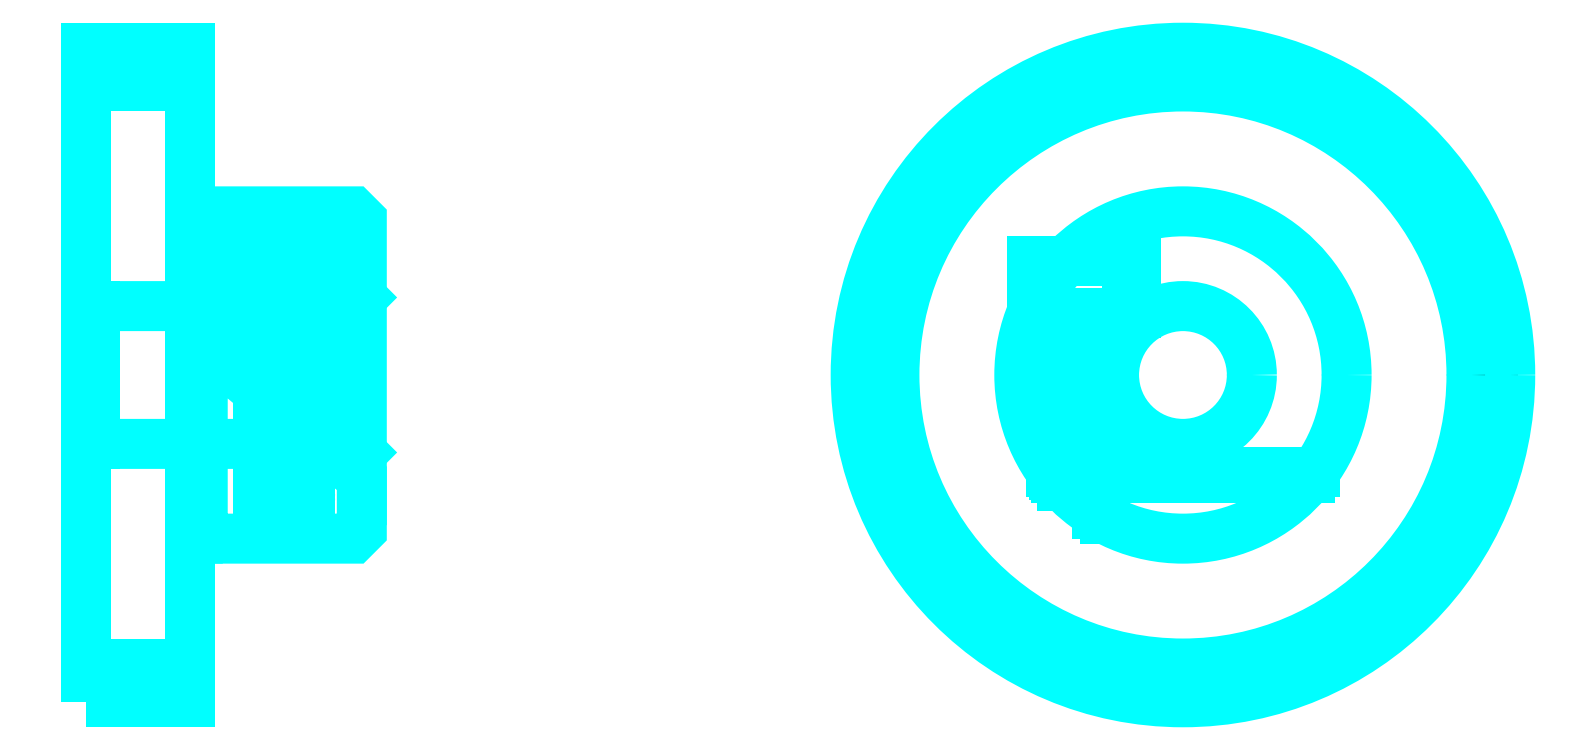
<metadata>
{"format":"dxf","ext":"dxf","renderer":"ezdxf+matplotlib","layout":"modelspace","background":"white","min_lineweight":24,"dpi":150}
</metadata>
<code>
0
SECTION
2
ENTITIES
0
CIRCLE
8
DASHDOT
10
92.35
20
39.42
30
0
40
18
0
LINE
8
HIDDEN
10
41.67
20
43.03
30
0
11
41.67
21
32.33
31
0
0
LINE
8
HIDDEN
10
41.17
20
43.03
30
0
11
41.17
21
31.35
31
0
0
LINE
8
HIDDEN
10
39.17
20
43.03
30
0
11
39.17
21
31.35
31
0
0
LINE
8
HIDDEN
10
38.67
20
43.03
30
0
11
38.67
21
32.33
31
0
0
POLYLINE
8
HIDDEN
66
1
10
0
20
0
30
0
70
2
0
VERTEX
8
HIDDEN
10
89.6
20
48.52
30
0
70
0
0
VERTEX
8
HIDDEN
10
89.6
20
43.03
30
0
70
0
0
VERTEX
8
HIDDEN
10
83.6
20
43.03
30
0
70
0
0
SEQEND
8
0
0
LINE
8
HIDDEN
10
87.85
20
43.03
30
0
11
87.85
21
31.06
31
0
0
LINE
8
HIDDEN
10
87.35
20
43.03
30
0
11
87.35
21
31.35
31
0
0
LINE
8
HIDDEN
10
85.35
20
43.03
30
0
11
85.35
21
33
31
0
0
LINE
8
HIDDEN
10
84.85
20
43.03
30
0
11
84.85
21
33.59
31
0
0
LINE
8
0
10
37.43
20
43.03
30
0
11
42.91
21
43.03
31
0
0
ARC
8
0
10
41.54
20
45.41
30
0
40
2.742
50
300
51
60
0
ARC
8
0
10
38.8
20
45.41
30
0
40
2.742
50
120
51
240
0
ARC
8
0
10
40.17
20
43.03
30
0
40
5.483
50
60
51
120
0
LINE
8
0
10
41.67
20
32.09
30
0
11
41.67
21
32.56
31
0
0
LINE
8
0
10
38.67
20
32.09
30
0
11
38.67
21
32.56
31
0
0
ARC
8
0
10
40.17
20
32.56
30
0
40
1.5
50
180
51
0
0
ARC
8
0
10
40.17
20
32.09
30
0
40
1.5
50
0
51
180
0
LINE
8
0
10
84.98
20
33.42
30
0
11
99.71
21
33.42
31
0
0
LINE
8
0
10
84.69
20
33.8
30
0
11
100
21
33.8
31
0
0
CIRCLE
8
0
10
92.35
20
39.42
30
0
40
16.75
0
CIRCLE
8
0
10
92.35
20
39.42
30
0
40
19
0
CIRCLE
8
0
10
92.35
20
39.42
30
0
40
9.5
0
CIRCLE
8
0
10
92.35
20
39.42
30
0
40
4
0
LINE
8
0
10
28.67
20
56.17
30
0
11
34.67
21
56.17
31
0
0
LINE
8
0
10
28.67
20
22.67
30
0
11
34.67
21
22.67
31
0
0
POLYLINE
8
HIDDEN
66
1
10
0
20
0
30
0
70
2
0
VERTEX
8
HIDDEN
10
89.1
20
43.03
30
0
70
0
0
VERTEX
8
HIDDEN
10
89.1
20
46.03
30
0
70
0
0
VERTEX
8
HIDDEN
10
83.6
20
46.03
30
0
70
0
0
VERTEX
8
HIDDEN
10
83.6
20
43.03
30
0
70
0
0
SEQEND
8
0
0
POLYLINE
8
0
66
1
10
0
20
0
30
0
70
2
0
VERTEX
8
0
10
37.42
20
43.03
30
0
70
0
0
VERTEX
8
0
10
42.92
20
43.03
30
0
70
0
0
VERTEX
8
0
10
42.92
20
46.03
30
0
70
0
0
VERTEX
8
0
10
37.42
20
46.03
30
0
70
0
0
VERTEX
8
0
10
37.42
20
43.03
30
0
70
0
0
SEQEND
8
0
0
POLYLINE
8
0
66
1
10
0
20
0
30
0
70
2
0
VERTEX
8
0
10
35.44
20
29.92
30
0
70
0
0
VERTEX
8
0
10
44.17
20
29.92
30
0
70
0
0
VERTEX
8
0
10
44.67
20
30.42
30
0
70
0
0
VERTEX
8
0
10
44.67
20
33.42
30
0
70
0
0
VERTEX
8
0
10
35.44
20
41.17
30
0
70
0
0
VERTEX
8
0
10
35.44
20
29.92
30
0
70
0
0
SEQEND
8
0
0
POLYLINE
8
0
66
1
10
0
20
0
30
0
70
2
0
VERTEX
8
0
10
34.67
20
29.92
30
0
70
0
0
VERTEX
8
0
10
35.15
20
29.92
30
0
70
0
0
VERTEX
8
0
10
35.15
20
45.42
30
0
70
0
0
VERTEX
8
0
10
35.44
20
45.42
30
0
70
0
0
VERTEX
8
0
10
35.44
20
41.55
30
0
70
0
0
VERTEX
8
0
10
44.67
20
33.8
30
0
70
0
0
VERTEX
8
0
10
44.67
20
48.42
30
0
70
0
0
VERTEX
8
0
10
44.17
20
48.92
30
0
70
0
0
VERTEX
8
0
10
34.67
20
48.92
30
0
70
0
0
SEQEND
8
0
0
POLYLINE
8
0
66
1
10
0
20
0
30
0
70
2
0
VERTEX
8
0
10
28.67
20
20.42
30
0
70
0
0
VERTEX
8
0
10
28.67
20
20.42
30
0
70
0
0
VERTEX
8
0
10
34.67
20
20.42
30
0
70
0
0
VERTEX
8
0
10
34.67
20
20.42
30
0
70
0
0
VERTEX
8
0
10
34.67
20
58.42
30
0
70
0
0
VERTEX
8
0
10
34.67
20
58.42
30
0
70
0
0
VERTEX
8
0
10
28.67
20
58.42
30
0
70
0
0
VERTEX
8
0
10
28.67
20
58.42
30
0
70
0
0
VERTEX
8
0
10
28.67
20
20.42
30
0
70
0
0
SEQEND
8
0
0
POLYLINE
8
HIDDEN
66
1
10
0
20
0
30
0
70
2
0
VERTEX
8
HIDDEN
10
28.67
20
34.92
30
0
70
0
0
VERTEX
8
HIDDEN
10
29.17
20
35.42
30
0
70
0
0
VERTEX
8
HIDDEN
10
44.17
20
35.42
30
0
70
0
0
VERTEX
8
HIDDEN
10
44.17
20
43.42
30
0
70
0
0
VERTEX
8
HIDDEN
10
29.17
20
43.42
30
0
70
0
0
VERTEX
8
HIDDEN
10
28.67
20
43.92
30
0
70
0
0
SEQEND
8
0
0
LINE
8
HIDDEN
10
29.17
20
43.42
30
0
11
29.17
21
35.42
31
0
0
LINE
8
HIDDEN
10
44.67
20
43.92
30
0
11
44.17
21
43.42
31
0
0
LINE
8
HIDDEN
10
44.67
20
34.92
30
0
11
44.17
21
35.42
31
0
0
ENDSEC
0
EOF

</code>
